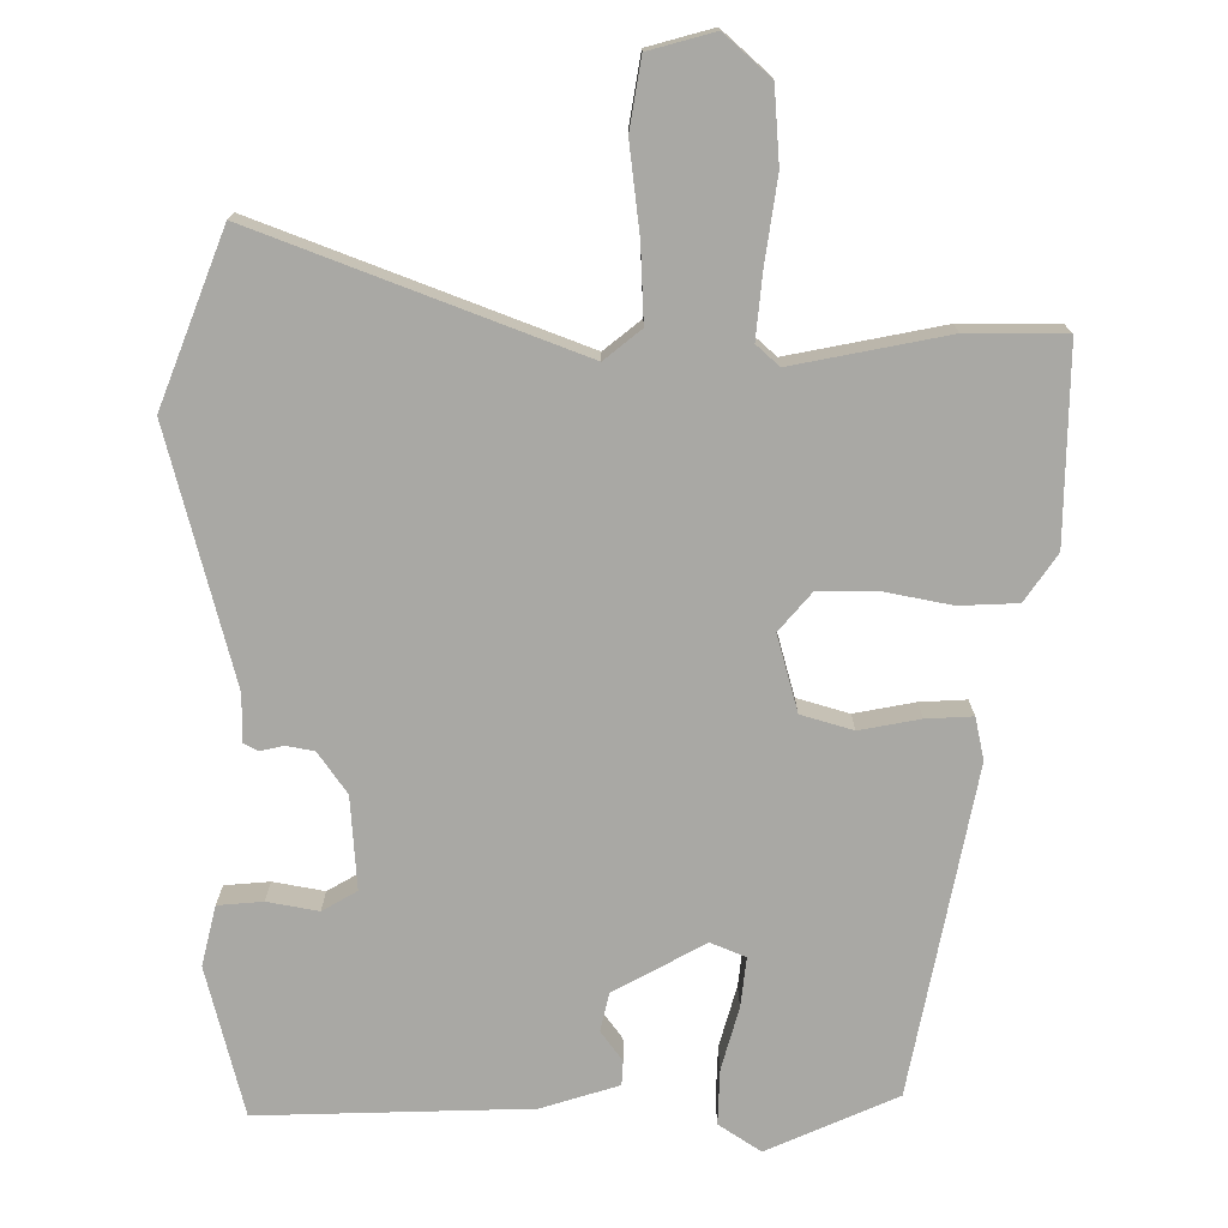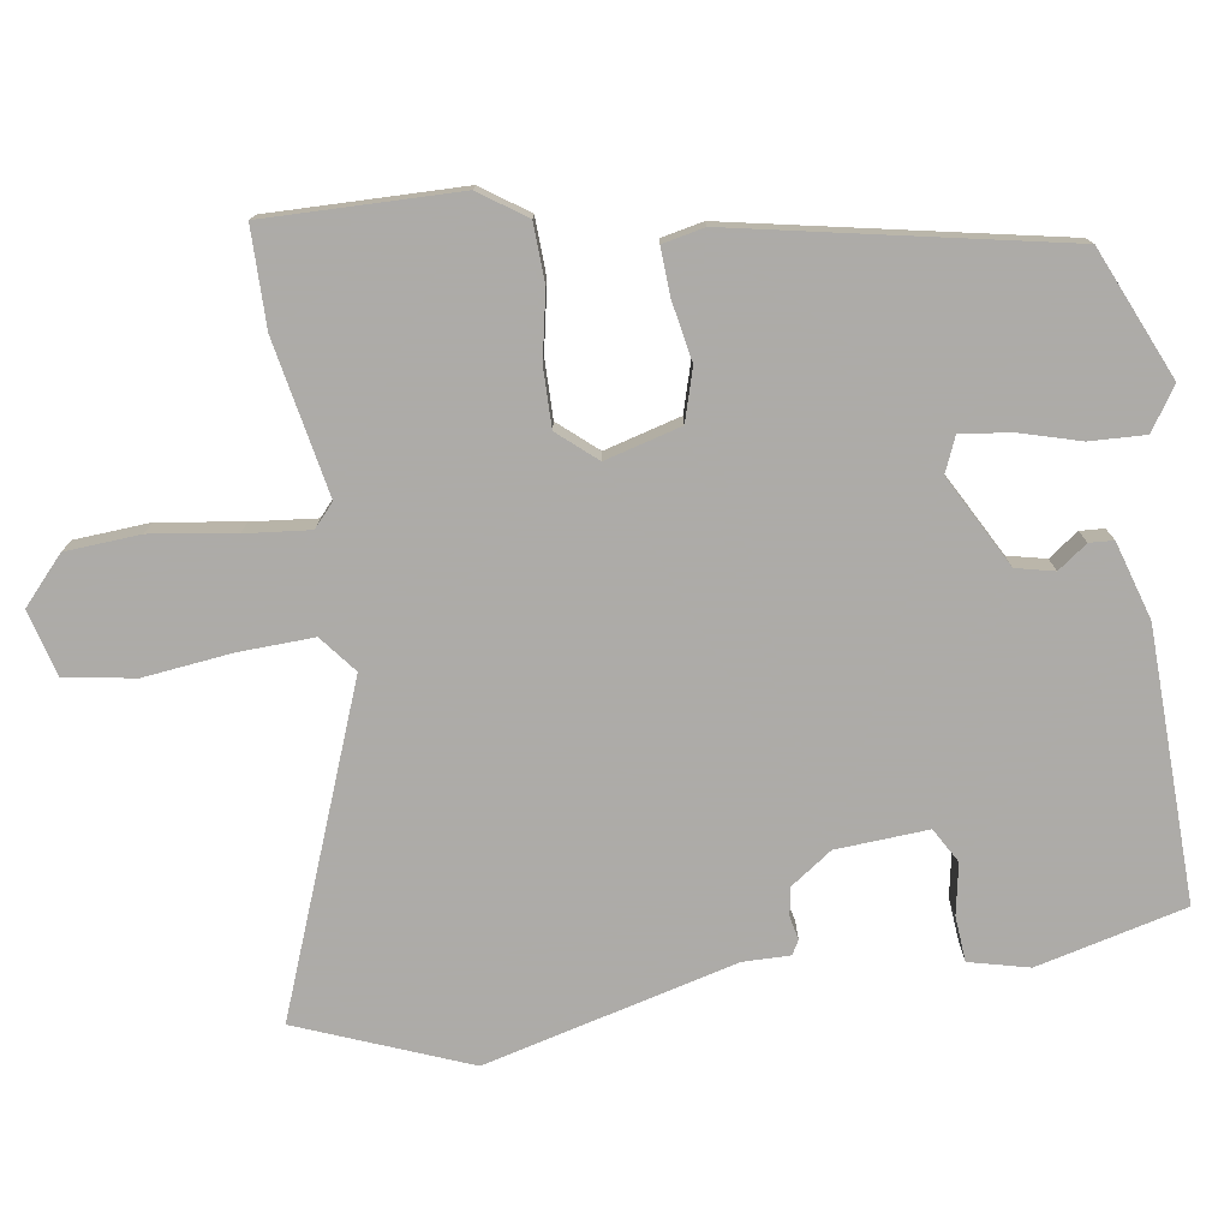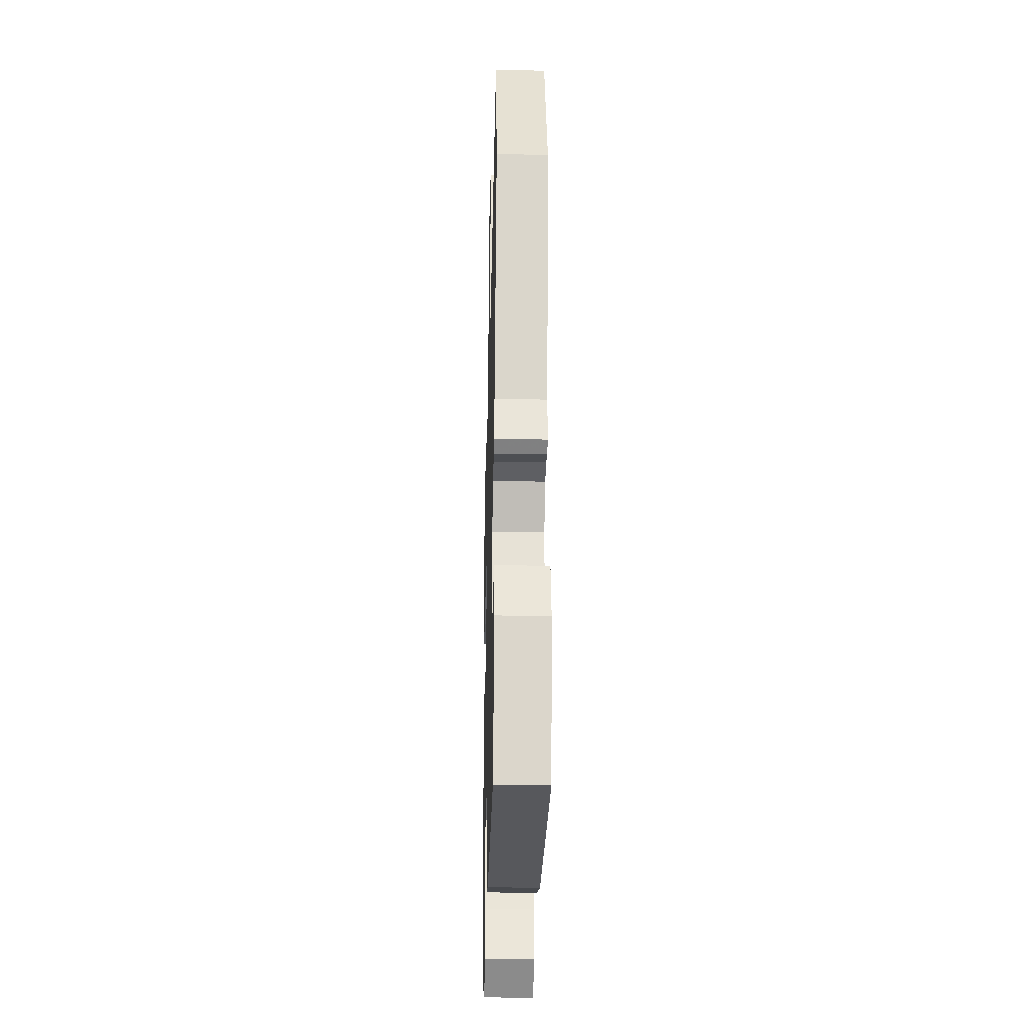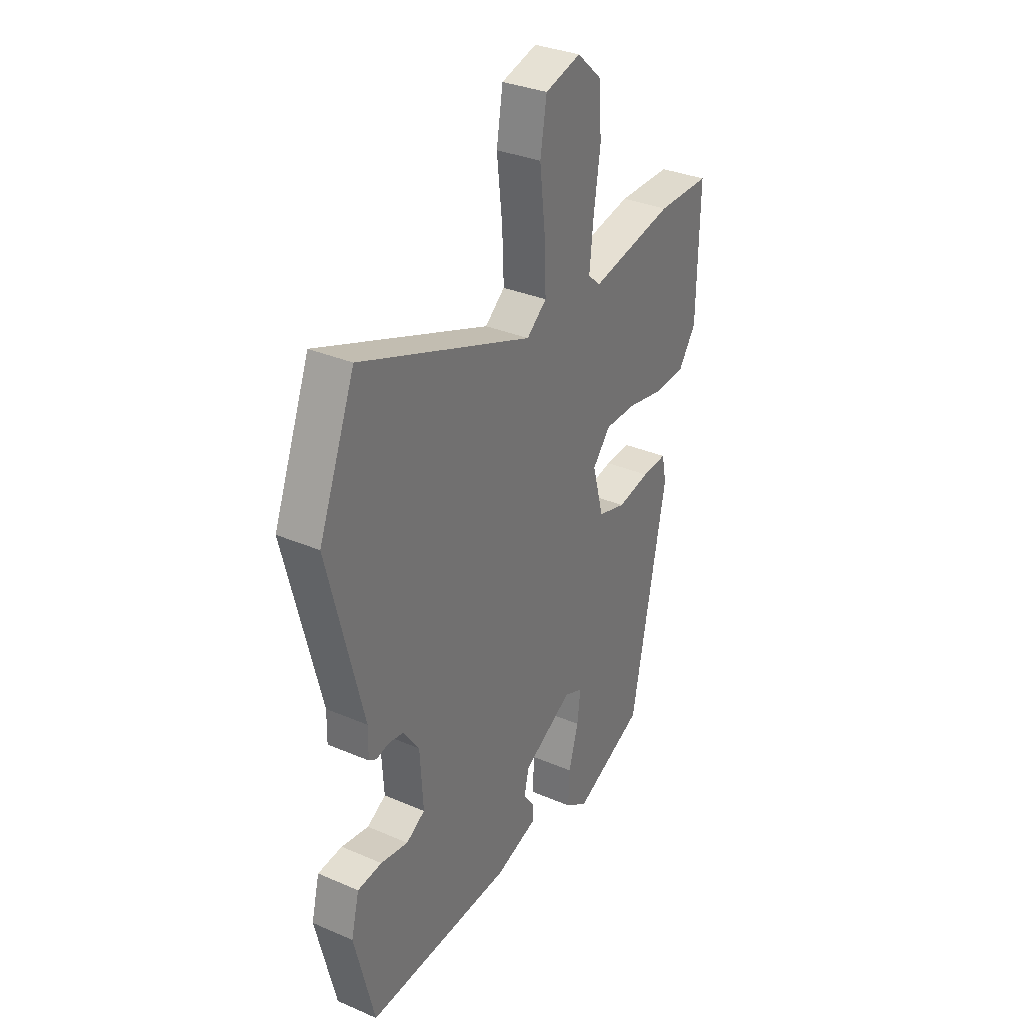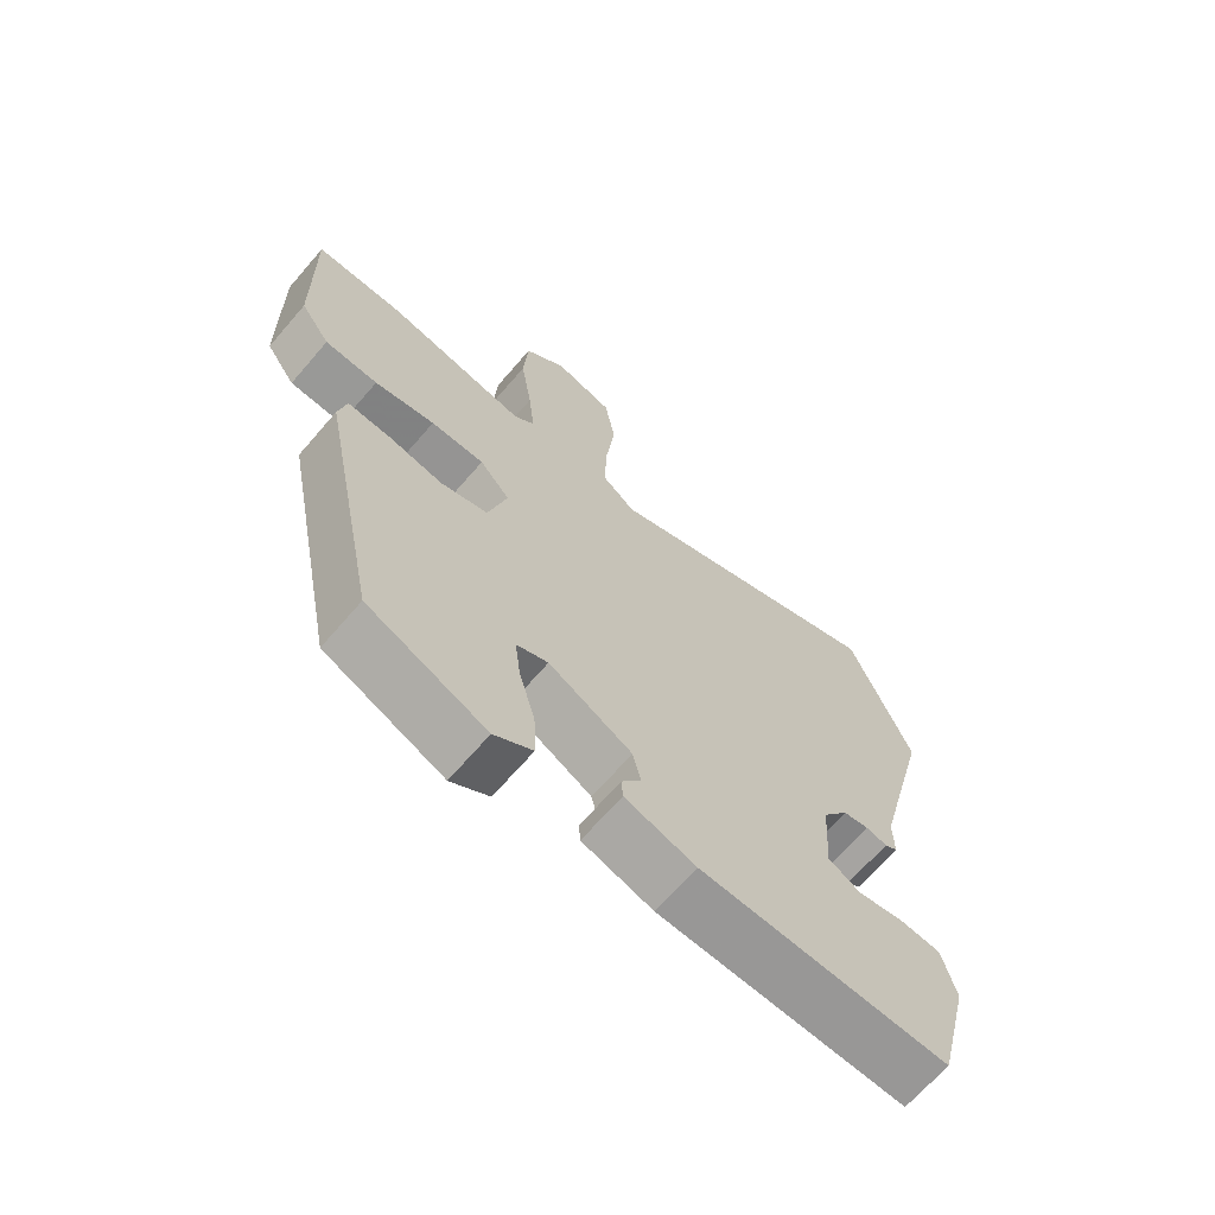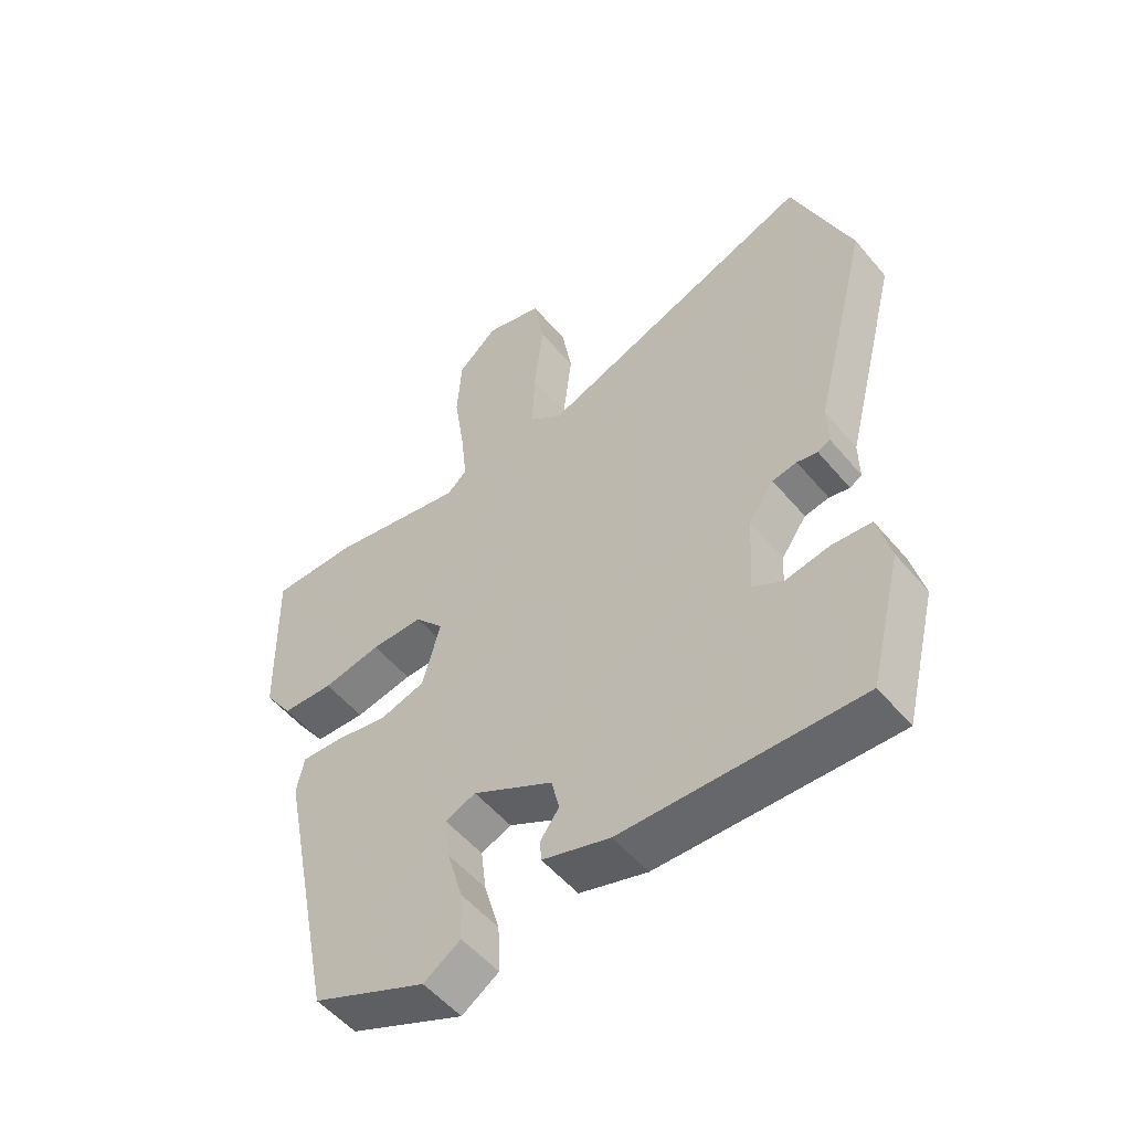
<metadata>
{"format":"obj","ext":"obj","renderer":"f3d","projection":"perspective","resolution":1024,"background":"white","views":[{"elev":-74.9,"azim":0.1,"up":"+Y"},{"elev":-76.5,"azim":98.7,"up":"+Y"},{"elev":-30.1,"azim":-91.5,"up":"+Z"},{"elev":32.9,"azim":-59.3,"up":"+Z"},{"elev":-67.6,"azim":139.2,"up":"+Z"},{"elev":-53.1,"azim":-141.1,"up":"+Z"}]}
</metadata>
<code>
v -0.538 0.07 0.405
v -0.447 0.07 0.635
v -0.014 0.07 0.468
v 0.036 0.07 0.508
v 0.032 0.07 0.61
v 0.018 0.07 0.73
v 0.034 0.07 0.825
v 0.123 0.07 0.849
v 0.185 0.07 0.793
v 0.192 0.07 0.691
v 0.175 0.07 0.577
v 0.166 0.07 0.489
v 0.197 0.07 0.461
v 0.406 0.07 0.501
v 0.539 0.07 0.5
v 0.534 0.07 0.237
v 0.49 0.07 0.174
v 0.411 0.07 0.171
v 0.321 0.07 0.189
v 0.241 0.07 0.19
v 0.196 0.07 0.138
v 0.224 0.07 0.035
v 0.294 0.07 0.014
v 0.376 0.07 0.029
v 0.439 0.07 0.032
v 0.451 0.07 -0.025
v 0.363 0.07 -0.468
v 0.187 0.07 -0.545
v 0.13 0.07 -0.507
v 0.133 0.07 -0.432
v 0.157 0.07 -0.348
v 0.165 0.07 -0.281
v 0.118 0.07 -0.261
v -0.006 0.07 -0.328
v -0.018 0.07 -0.38
v 0.011 0.07 -0.42
v 0.009 0.07 -0.453
v -0.096 0.07 -0.485
v -0.463 0.07 -0.494
v -0.513 0.07 -0.292
v -0.493 0.07 -0.211
v -0.432 0.07 -0.206
v -0.363 0.07 -0.219
v -0.316 0.07 -0.192
v -0.324 0.07 -0.067
v -0.363 0.07 -0.011
v -0.401 0.07 -0.004
v -0.433 0.07 -0.011
v -0.452 0.07 0
v -0.451 0.07 0.063
v -0.538 0 0.405
v -0.447 0 0.635
v -0.014 0 0.468
v 0.036 0 0.508
v 0.032 0 0.61
v 0.018 0 0.73
v 0.034 0 0.825
v 0.123 0 0.849
v 0.185 0 0.793
v 0.192 0 0.691
v 0.175 0 0.577
v 0.166 0 0.489
v 0.197 0 0.461
v 0.406 0 0.501
v 0.539 0 0.5
v 0.534 0 0.237
v 0.49 0 0.174
v 0.411 0 0.171
v 0.321 0 0.189
v 0.241 0 0.19
v 0.196 0 0.138
v 0.224 0 0.035
v 0.294 0 0.014
v 0.376 0 0.029
v 0.439 0 0.032
v 0.451 0 -0.025
v 0.363 0 -0.468
v 0.187 0 -0.545
v 0.13 0 -0.507
v 0.133 0 -0.432
v 0.157 0 -0.348
v 0.165 0 -0.281
v 0.118 0 -0.261
v -0.006 0 -0.328
v -0.018 0 -0.38
v 0.011 0 -0.42
v 0.009 0 -0.453
v -0.096 0 -0.485
v -0.463 0 -0.494
v -0.513 0 -0.292
v -0.493 0 -0.211
v -0.432 0 -0.206
v -0.363 0 -0.219
v -0.316 0 -0.192
v -0.324 0 -0.067
v -0.363 0 -0.011
v -0.401 0 -0.004
v -0.433 0 -0.011
v -0.452 0 0
v -0.451 0 0.063
f 47 48 49 50
f 46 47 50 1
f 45 46 1 2
f 40 41 42 43
f 38 39 40 43
f 38 43 44
f 35 36 37 38
f 34 35 38 44
f 33 34 44 45
f 28 29 30 31
f 28 31 32
f 27 28 32
f 26 27 32
f 23 24 25 26
f 23 26 32 33
f 16 17 18 19
f 16 19 20
f 13 14 15 16
f 13 16 20
f 12 13 20 21
f 8 9 10 11
f 8 11 12
f 5 6 7 8
f 4 5 8 12
f 3 4 12 21
f 22 23 33 45
f 21 22 45
f 2 3 21 45
f 100 99 98 97
f 51 100 97 96
f 52 51 96 95
f 93 92 91 90
f 93 90 89 88
f 94 93 88
f 88 87 86 85
f 94 88 85 84
f 95 94 84 83
f 81 80 79 78
f 82 81 78
f 82 78 77
f 82 77 76
f 76 75 74 73
f 83 82 76 73
f 69 68 67 66
f 70 69 66
f 66 65 64 63
f 70 66 63
f 71 70 63 62
f 61 60 59 58
f 62 61 58
f 58 57 56 55
f 62 58 55 54
f 71 62 54 53
f 95 83 73 72
f 95 72 71
f 95 71 53 52
f 1 51 52 2
f 2 52 53 3
f 3 53 54 4
f 4 54 55 5
f 5 55 56 6
f 6 56 57 7
f 7 57 58 8
f 8 58 59 9
f 9 59 60 10
f 10 60 61 11
f 11 61 62 12
f 12 62 63 13
f 13 63 64 14
f 14 64 65 15
f 15 65 66 16
f 16 66 67 17
f 17 67 68 18
f 18 68 69 19
f 19 69 70 20
f 20 70 71 21
f 21 71 72 22
f 22 72 73 23
f 23 73 74 24
f 24 74 75 25
f 25 75 76 26
f 26 76 77 27
f 27 77 78 28
f 28 78 79 29
f 29 79 80 30
f 30 80 81 31
f 31 81 82 32
f 32 82 83 33
f 33 83 84 34
f 34 84 85 35
f 35 85 86 36
f 36 86 87 37
f 37 87 88 38
f 38 88 89 39
f 39 89 90 40
f 40 90 91 41
f 41 91 92 42
f 42 92 93 43
f 43 93 94 44
f 44 94 95 45
f 45 95 96 46
f 46 96 97 47
f 47 97 98 48
f 48 98 99 49
f 49 99 100 50
f 50 100 51 1

</code>
